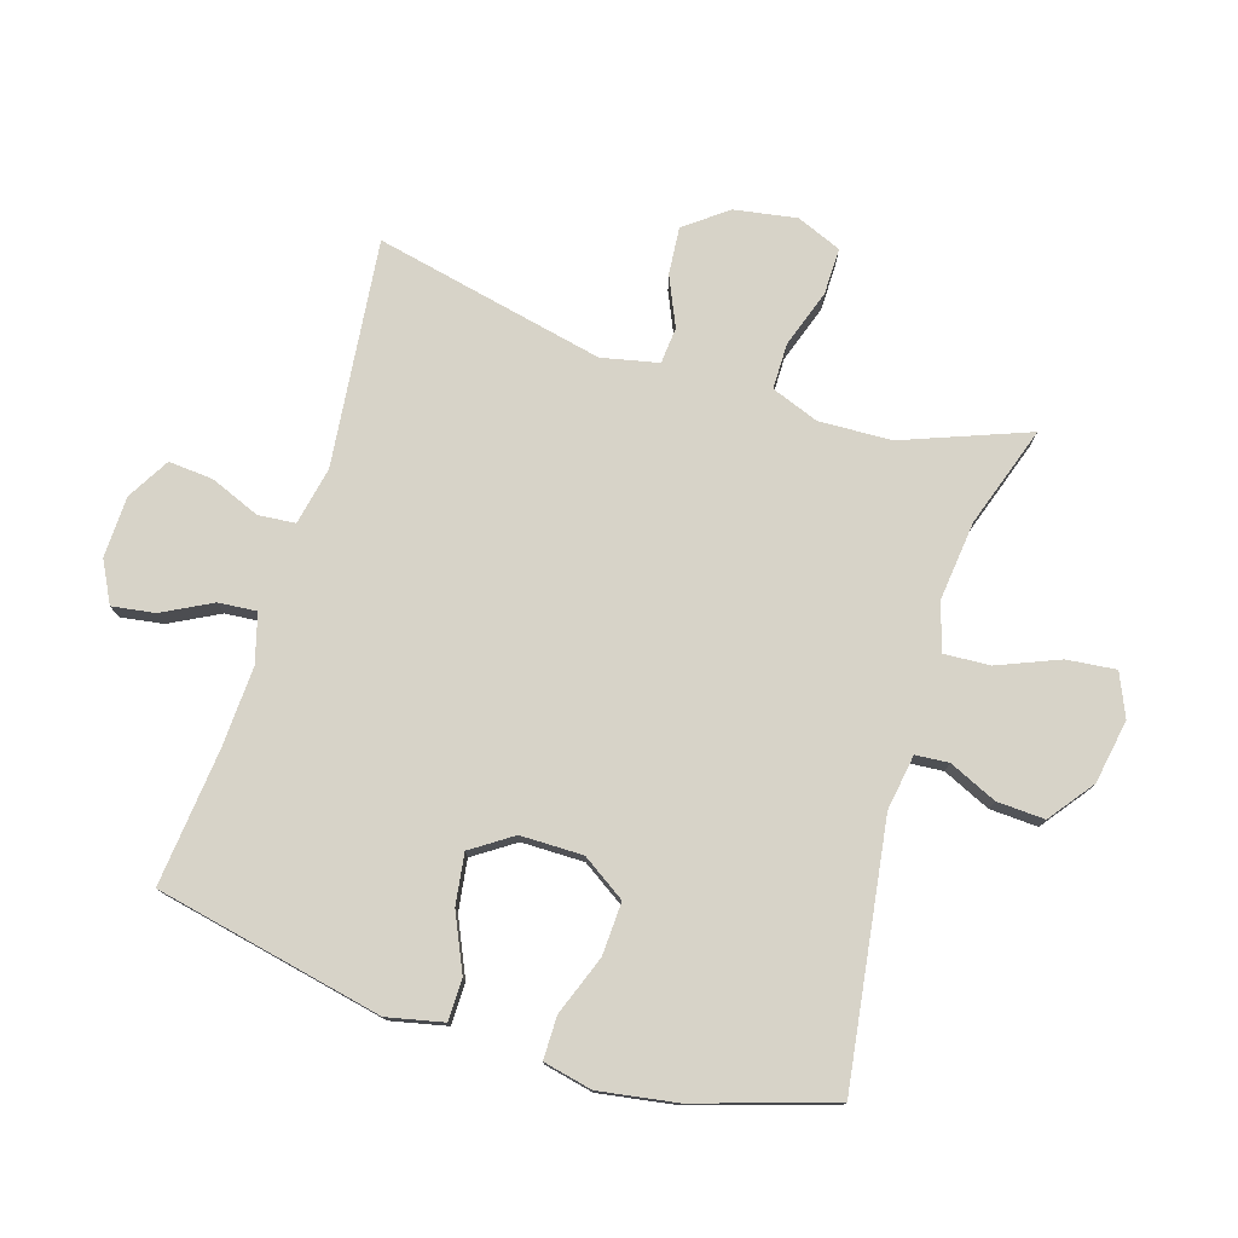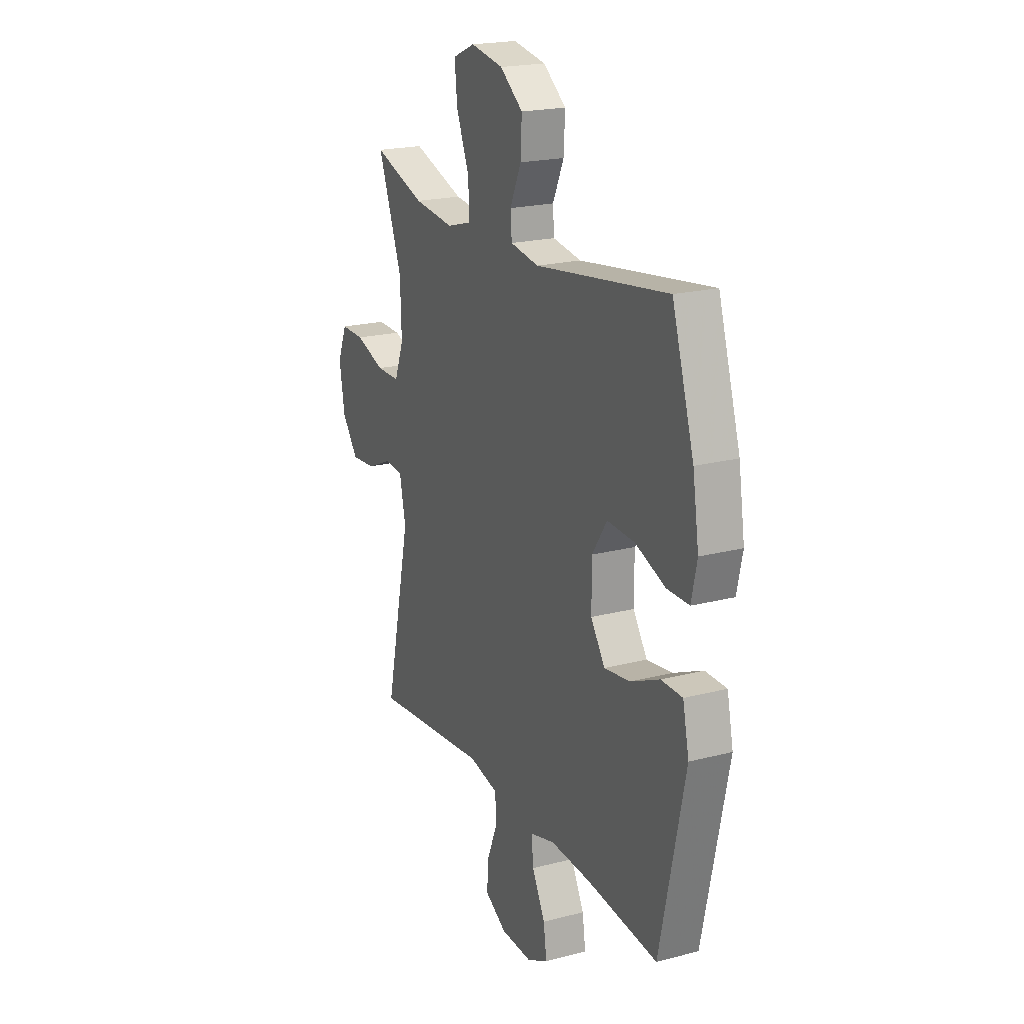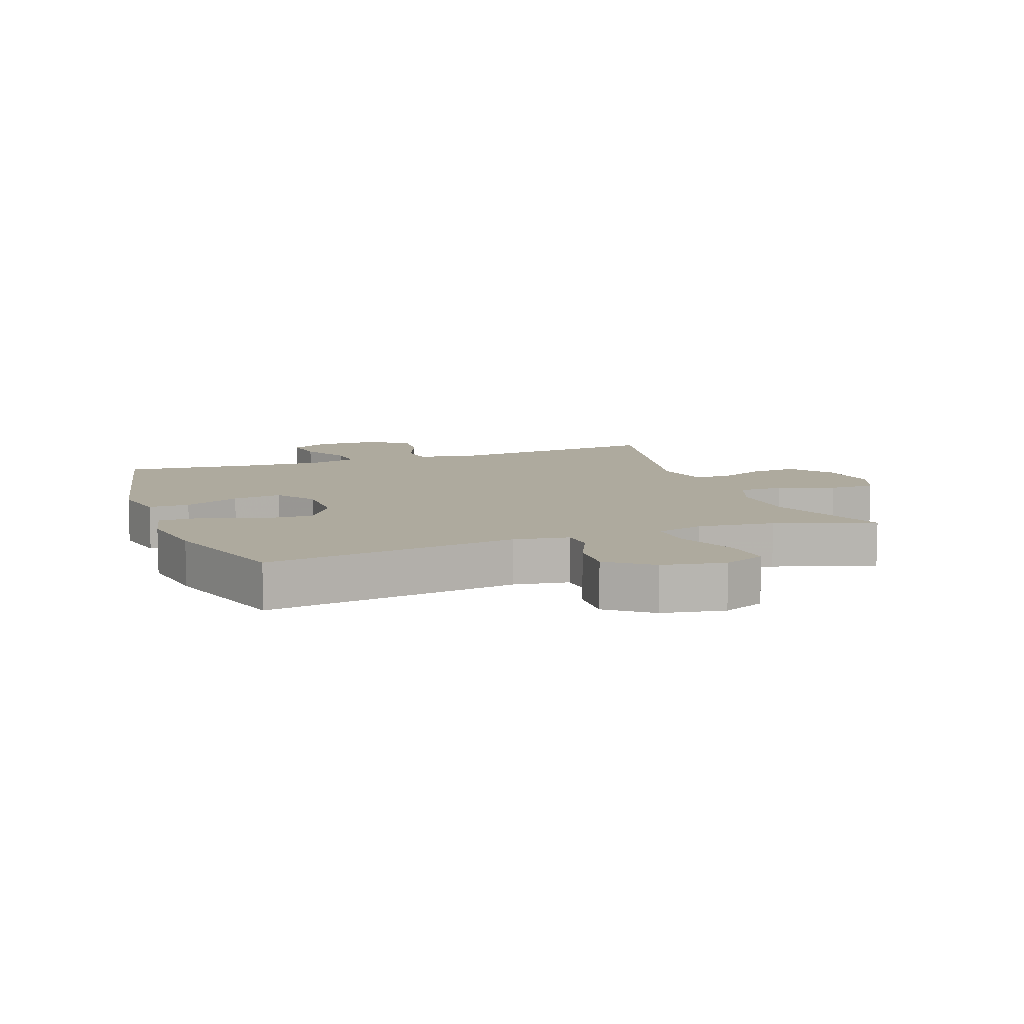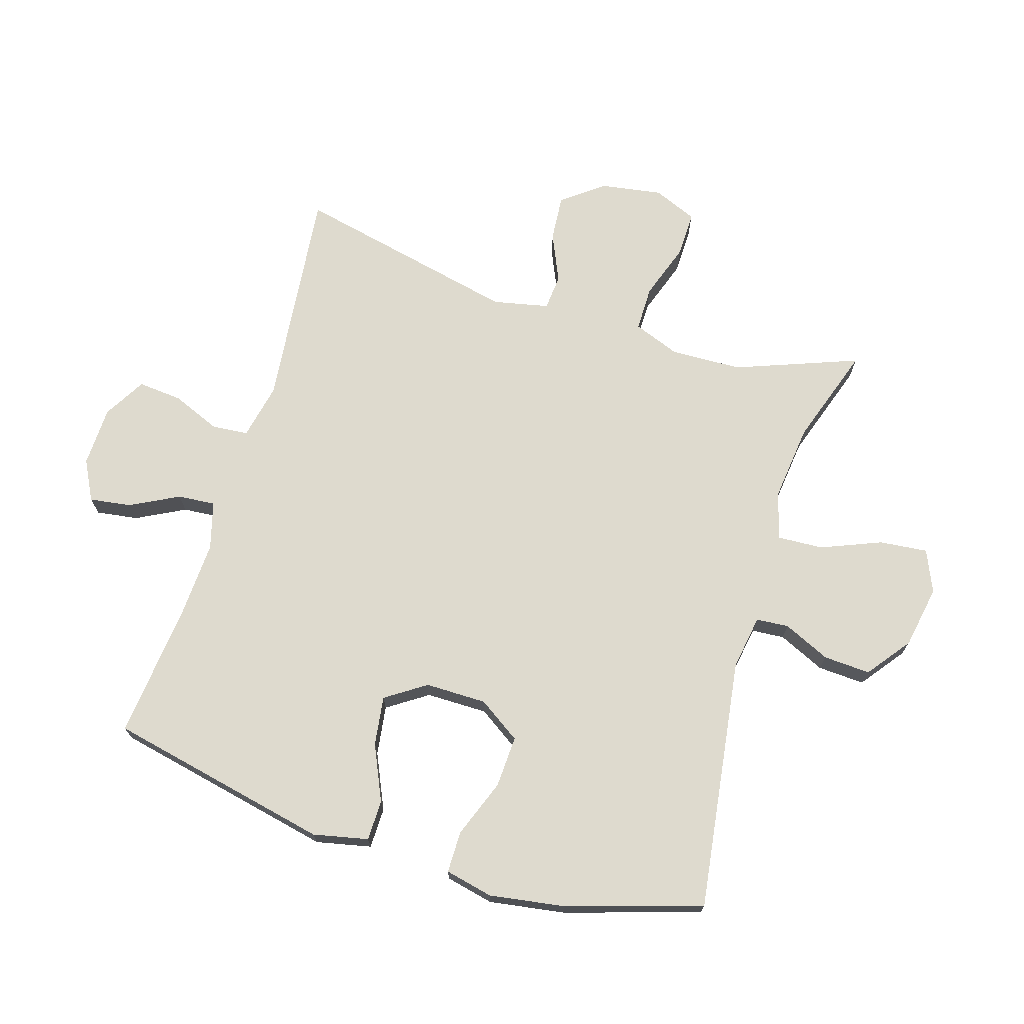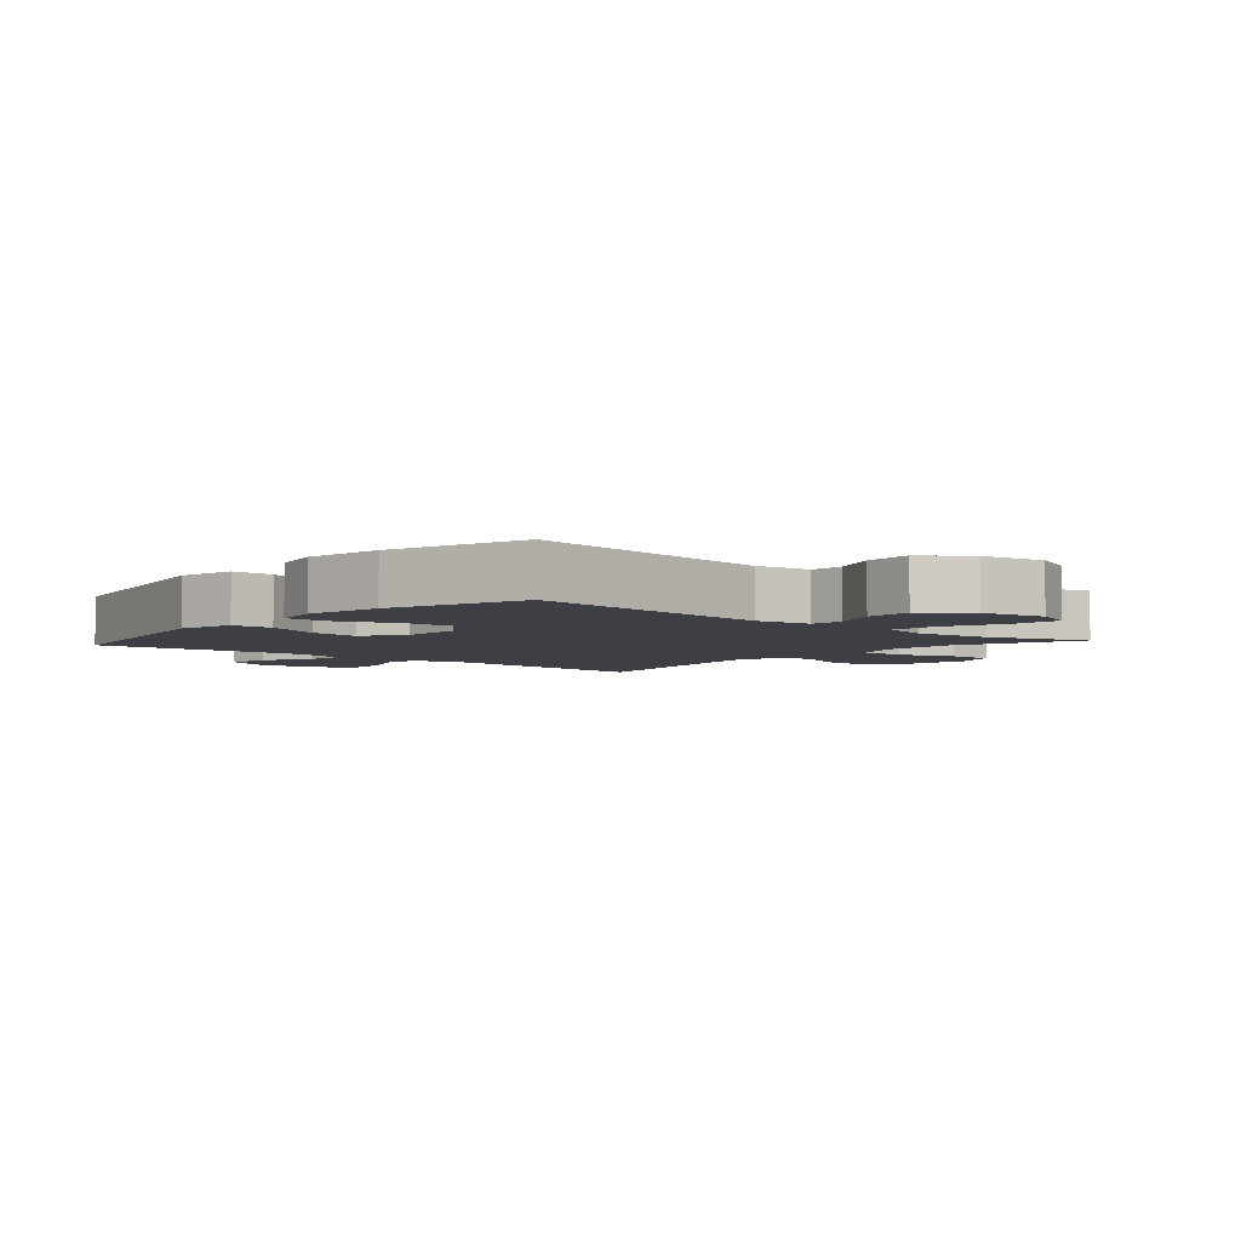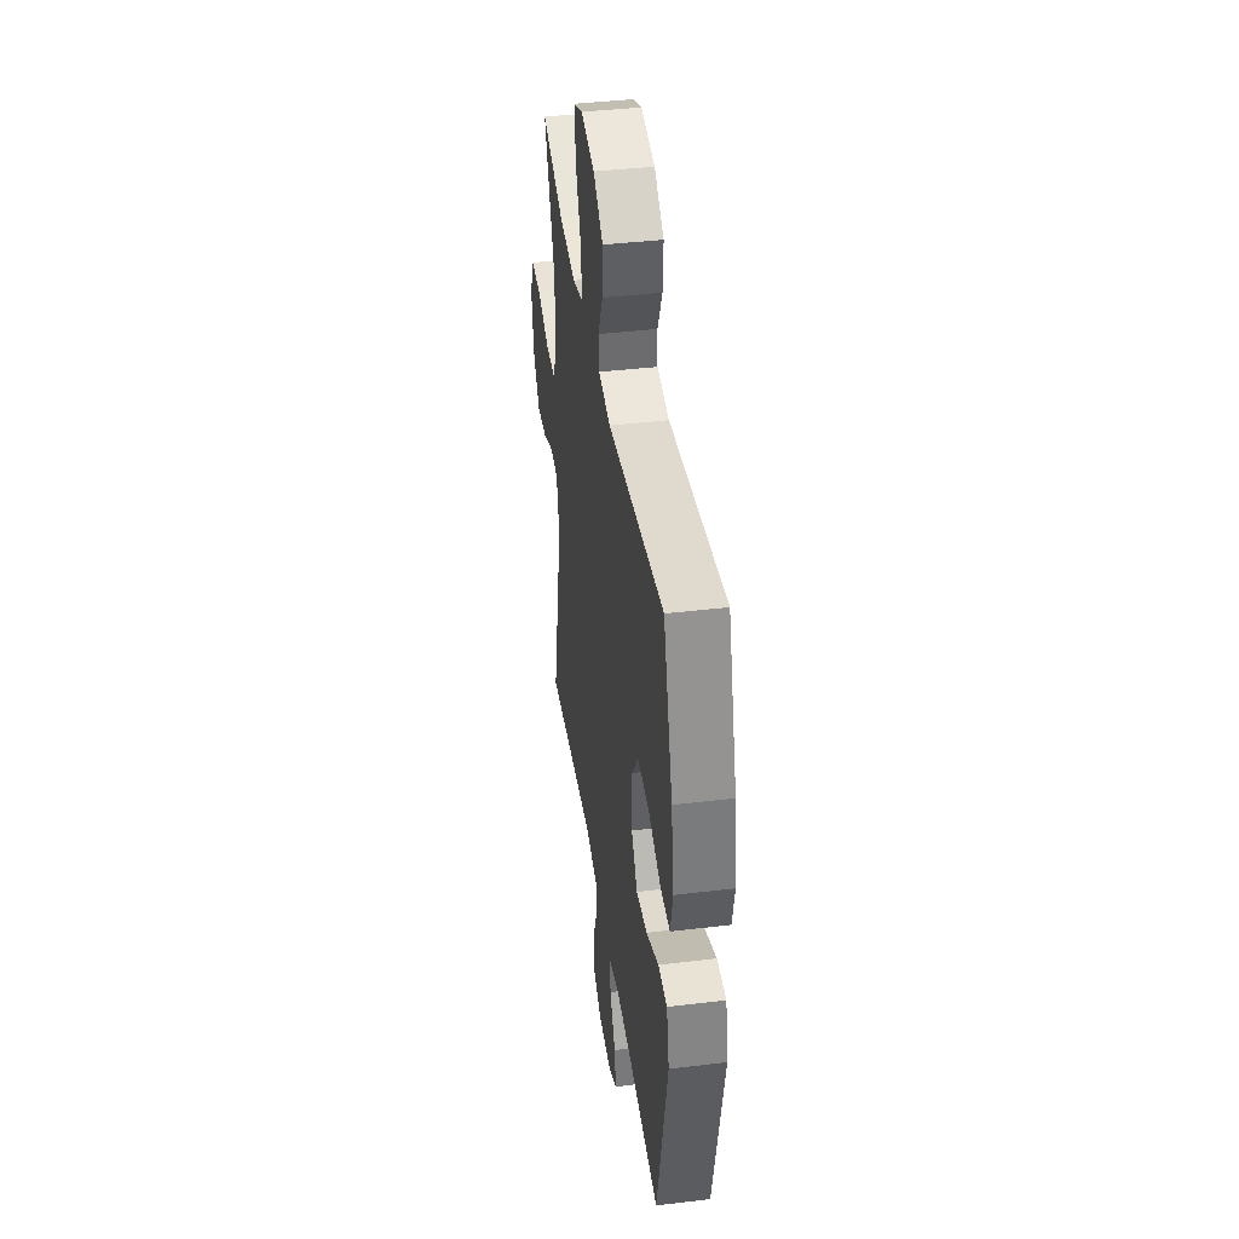
<metadata>
{"format":"obj","ext":"obj","renderer":"f3d","projection":"perspective","resolution":1024,"background":"white","views":[{"elev":77.1,"azim":-72.9,"up":"+Y"},{"elev":20.5,"azim":-115.3,"up":"+Z"},{"elev":9.3,"azim":-20.1,"up":"+Y"},{"elev":71.3,"azim":-72.9,"up":"+Y"},{"elev":-4.5,"azim":-41.1,"up":"+Y"},{"elev":41.1,"azim":-98.3,"up":"+Z"}]}
</metadata>
<code>
v -0.5 0.07 0.5
v -0.096 0.07 0.443
v -0.009 0.07 0.457
v -0.005 0.07 0.509
v -0.039 0.07 0.584
v -0.043 0.07 0.659
v 0.027 0.07 0.712
v 0.127 0.07 0.73
v 0.194 0.07 0.701
v 0.186 0.07 0.624
v 0.147 0.07 0.528
v 0.143 0.07 0.455
v 0.219 0.07 0.433
v 0.342 0.07 0.447
v 0.5 0.07 0.5
v 0.426 0.07 0.304
v 0.422 0.07 0.19
v 0.45 0.07 0.116
v 0.522 0.07 0.116
v 0.612 0.07 0.147
v 0.685 0.07 0.148
v 0.714 0.07 0.078
v 0.698 0.07 -0.02
v 0.648 0.07 -0.086
v 0.574 0.07 -0.08
v 0.497 0.07 -0.046
v 0.44 0.07 -0.051
v 0.421 0.07 -0.14
v 0.5 0.07 -0.5
v 0.145 0.07 -0.462
v 0.055 0.07 -0.481
v 0.05 0.07 -0.539
v 0.082 0.07 -0.617
v 0.088 0.07 -0.687
v 0.021 0.07 -0.726
v -0.075 0.07 -0.729
v -0.139 0.07 -0.696
v -0.129 0.07 -0.629
v -0.089 0.07 -0.552
v -0.084 0.07 -0.492
v -0.16 0.07 -0.471
v -0.283 0.07 -0.477
v -0.5 0.07 -0.5
v -0.576 0.07 -0.143
v -0.557 0.07 -0.055
v -0.492 0.07 -0.054
v -0.403 0.07 -0.094
v -0.324 0.07 -0.105
v -0.281 0.07 -0.041
v -0.281 0.07 0.057
v -0.326 0.07 0.125
v -0.409 0.07 0.121
v -0.502 0.07 0.086
v -0.569 0.07 0.086
v -0.586 0.07 0.163
v -0.567 0.07 0.284
v -0.5 0 0.5
v -0.096 0 0.443
v -0.009 0 0.457
v -0.005 0 0.509
v -0.039 0 0.584
v -0.043 0 0.659
v 0.027 0 0.712
v 0.127 0 0.73
v 0.194 0 0.701
v 0.186 0 0.624
v 0.147 0 0.528
v 0.143 0 0.455
v 0.219 0 0.433
v 0.342 0 0.447
v 0.5 0 0.5
v 0.426 0 0.304
v 0.422 0 0.19
v 0.45 0 0.116
v 0.522 0 0.116
v 0.612 0 0.147
v 0.685 0 0.148
v 0.714 0 0.078
v 0.698 0 -0.02
v 0.648 0 -0.086
v 0.574 0 -0.08
v 0.497 0 -0.046
v 0.44 0 -0.051
v 0.421 0 -0.14
v 0.5 0 -0.5
v 0.145 0 -0.462
v 0.055 0 -0.481
v 0.05 0 -0.539
v 0.082 0 -0.617
v 0.088 0 -0.687
v 0.021 0 -0.726
v -0.075 0 -0.729
v -0.139 0 -0.696
v -0.129 0 -0.629
v -0.089 0 -0.552
v -0.084 0 -0.492
v -0.16 0 -0.471
v -0.283 0 -0.477
v -0.5 0 -0.5
v -0.576 0 -0.143
v -0.557 0 -0.055
v -0.492 0 -0.054
v -0.403 0 -0.094
v -0.324 0 -0.105
v -0.281 0 -0.041
v -0.281 0 0.057
v -0.326 0 0.125
v -0.409 0 0.121
v -0.502 0 0.086
v -0.569 0 0.086
v -0.586 0 0.163
v -0.567 0 0.284
f 56 1 2
f 55 56 2
f 54 55 2
f 53 54 2
f 52 53 2
f 51 52 2 3
f 50 51 3
f 49 50 3
f 45 46 47
f 44 45 47
f 43 44 47
f 42 43 47
f 41 42 47 48
f 40 41 48 49
f 37 38 39
f 36 37 39
f 35 36 39
f 34 35 39
f 33 34 39
f 32 33 39
f 31 32 39 40
f 40 49 3
f 31 40 3
f 30 31 3
f 24 25 26
f 23 24 26
f 22 23 26
f 21 22 26
f 20 21 26
f 19 20 26
f 18 19 26 27
f 17 18 27 28
f 14 15 16
f 13 14 16 17
f 12 13 17 28
f 9 10 11
f 8 9 11
f 7 8 11
f 6 7 11
f 5 6 11
f 4 5 11
f 4 11 12
f 28 29 30
f 12 28 30
f 4 12 30
f 3 4 30
f 58 57 112
f 58 112 111
f 58 111 110
f 58 110 109
f 58 109 108
f 59 58 108 107
f 59 107 106
f 59 106 105
f 103 102 101
f 103 101 100
f 103 100 99
f 103 99 98
f 104 103 98 97
f 105 104 97 96
f 95 94 93
f 95 93 92
f 95 92 91
f 95 91 90
f 95 90 89
f 95 89 88
f 96 95 88 87
f 59 105 96
f 59 96 87
f 59 87 86
f 82 81 80
f 82 80 79
f 82 79 78
f 82 78 77
f 82 77 76
f 82 76 75
f 83 82 75 74
f 84 83 74 73
f 72 71 70
f 73 72 70 69
f 84 73 69 68
f 67 66 65
f 67 65 64
f 67 64 63
f 67 63 62
f 67 62 61
f 67 61 60
f 68 67 60
f 86 85 84
f 86 84 68
f 86 68 60
f 86 60 59
f 1 57 58 2
f 2 58 59 3
f 3 59 60 4
f 4 60 61 5
f 5 61 62 6
f 6 62 63 7
f 7 63 64 8
f 8 64 65 9
f 9 65 66 10
f 10 66 67 11
f 11 67 68 12
f 12 68 69 13
f 13 69 70 14
f 14 70 71 15
f 15 71 72 16
f 16 72 73 17
f 17 73 74 18
f 18 74 75 19
f 19 75 76 20
f 20 76 77 21
f 21 77 78 22
f 22 78 79 23
f 23 79 80 24
f 24 80 81 25
f 25 81 82 26
f 26 82 83 27
f 27 83 84 28
f 28 84 85 29
f 29 85 86 30
f 30 86 87 31
f 31 87 88 32
f 32 88 89 33
f 33 89 90 34
f 34 90 91 35
f 35 91 92 36
f 36 92 93 37
f 37 93 94 38
f 38 94 95 39
f 39 95 96 40
f 40 96 97 41
f 41 97 98 42
f 42 98 99 43
f 43 99 100 44
f 44 100 101 45
f 45 101 102 46
f 46 102 103 47
f 47 103 104 48
f 48 104 105 49
f 49 105 106 50
f 50 106 107 51
f 51 107 108 52
f 52 108 109 53
f 53 109 110 54
f 54 110 111 55
f 55 111 112 56
f 56 112 57 1

</code>
